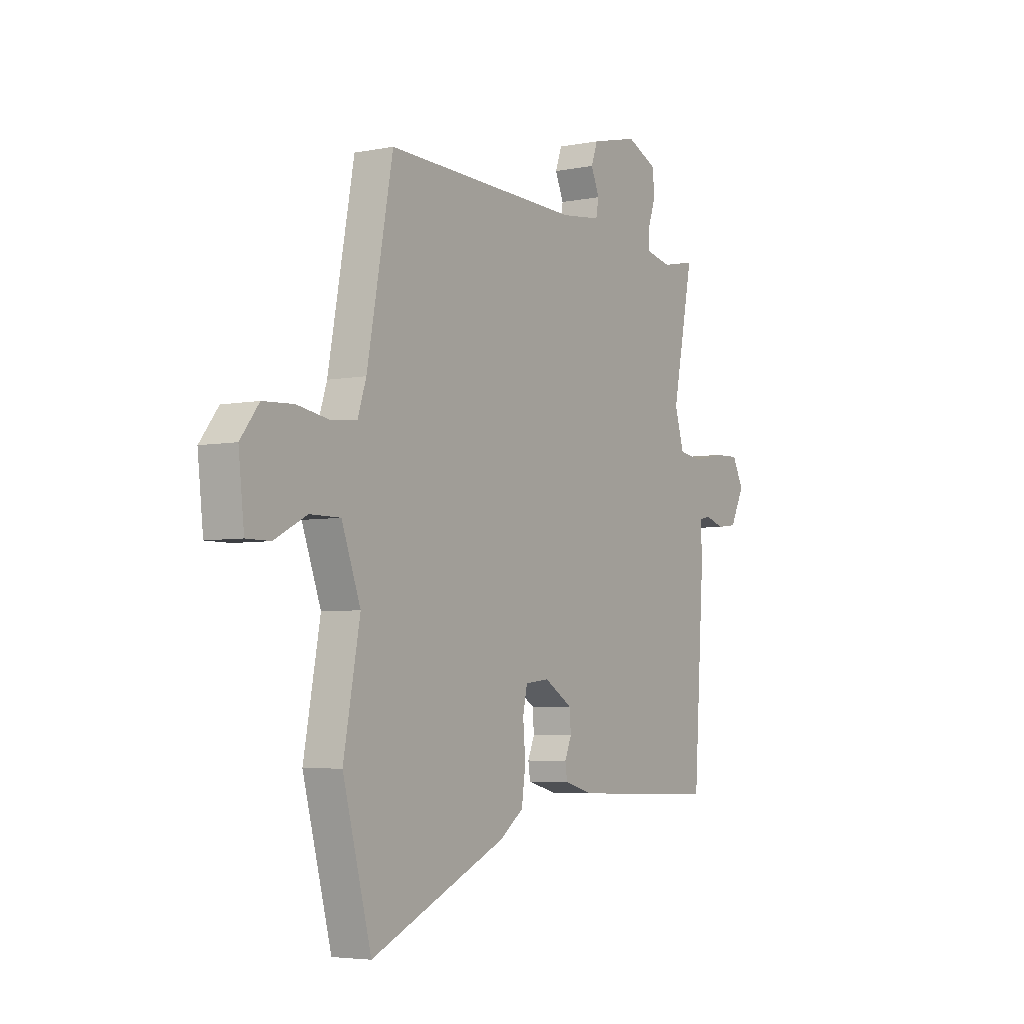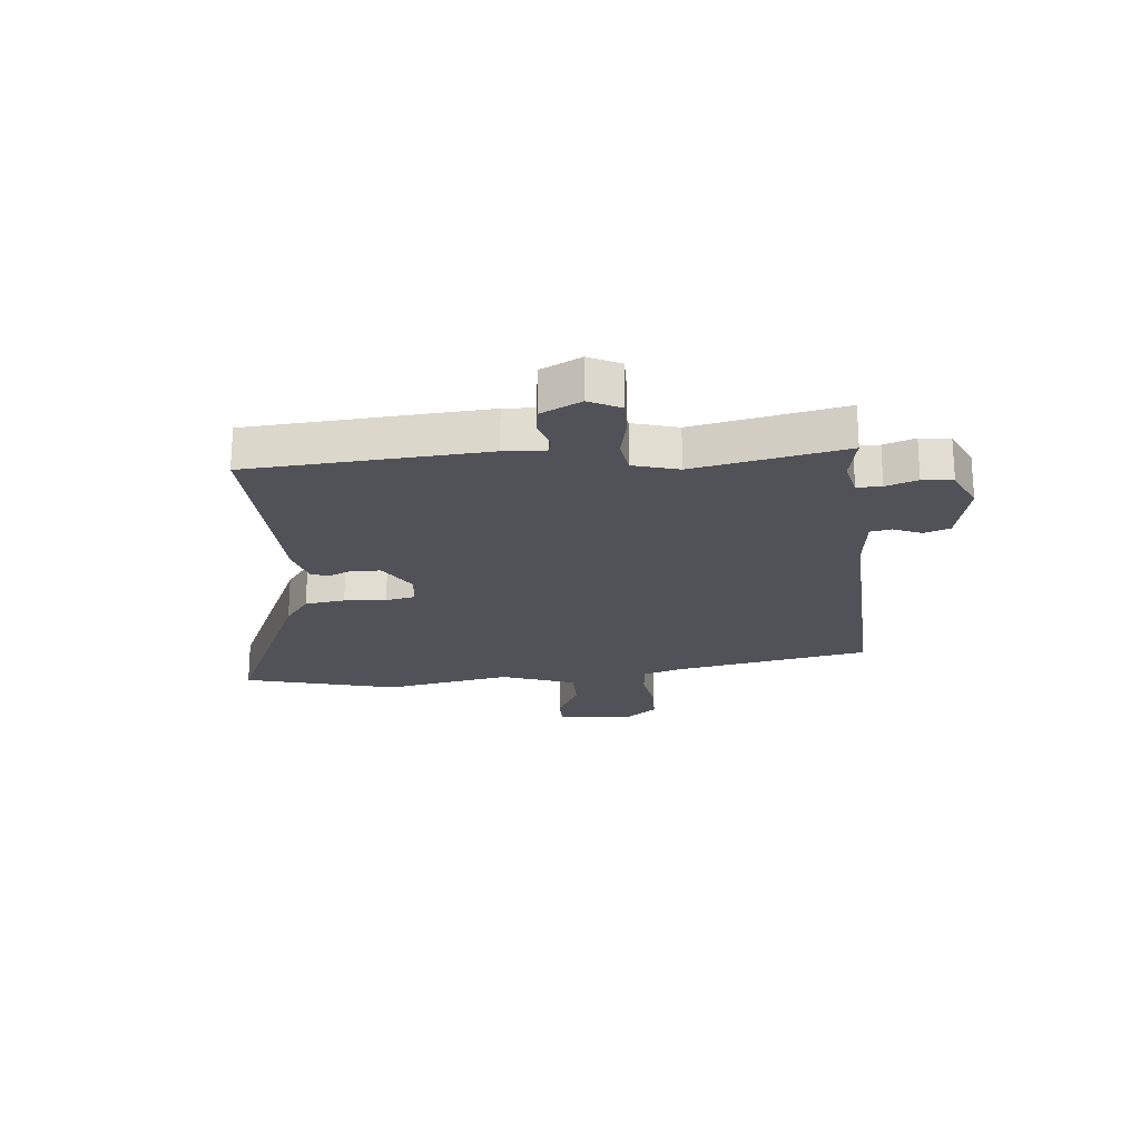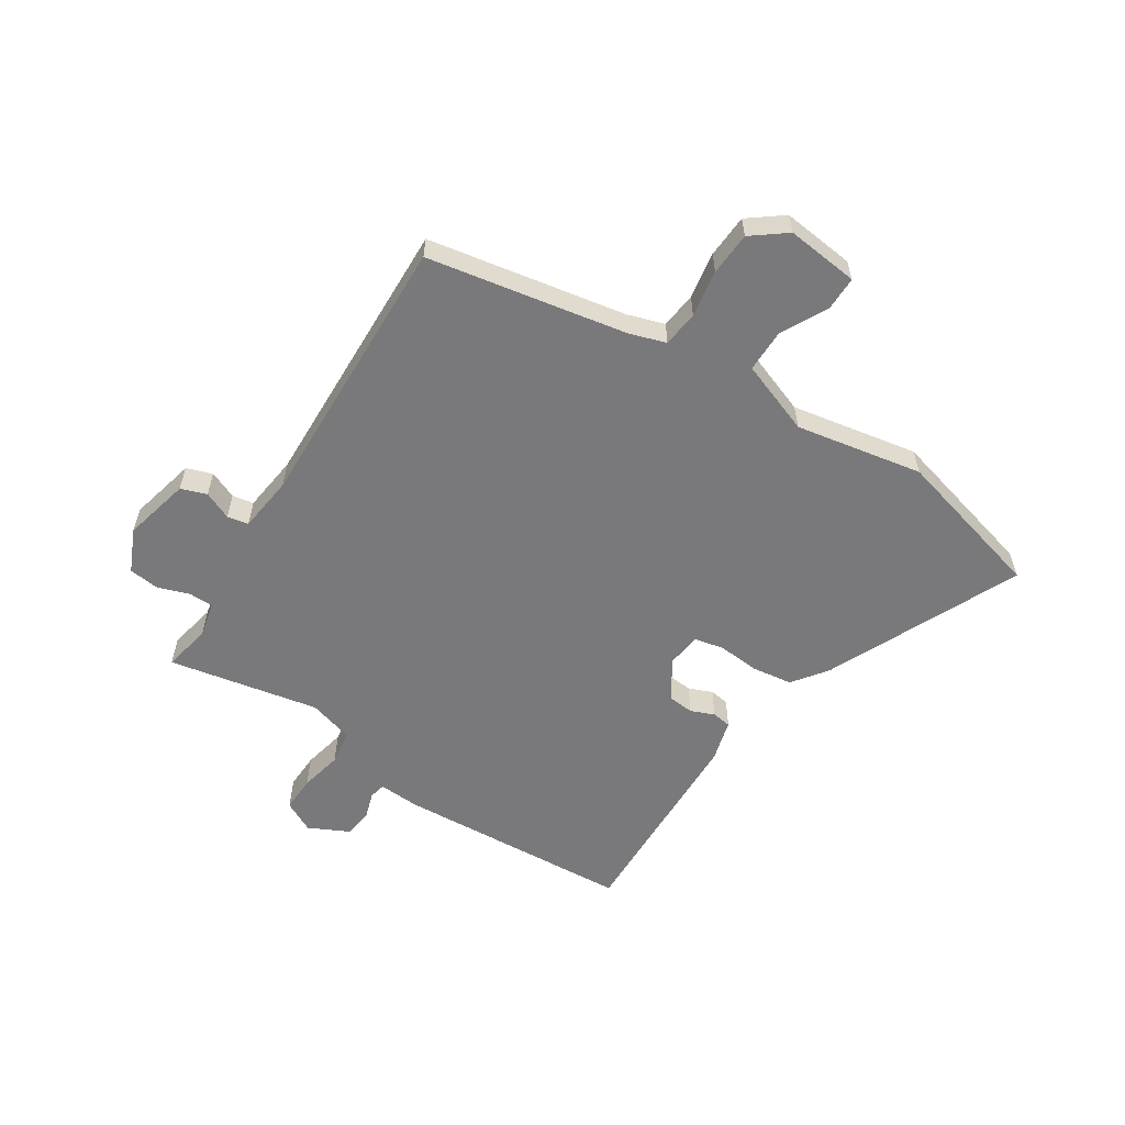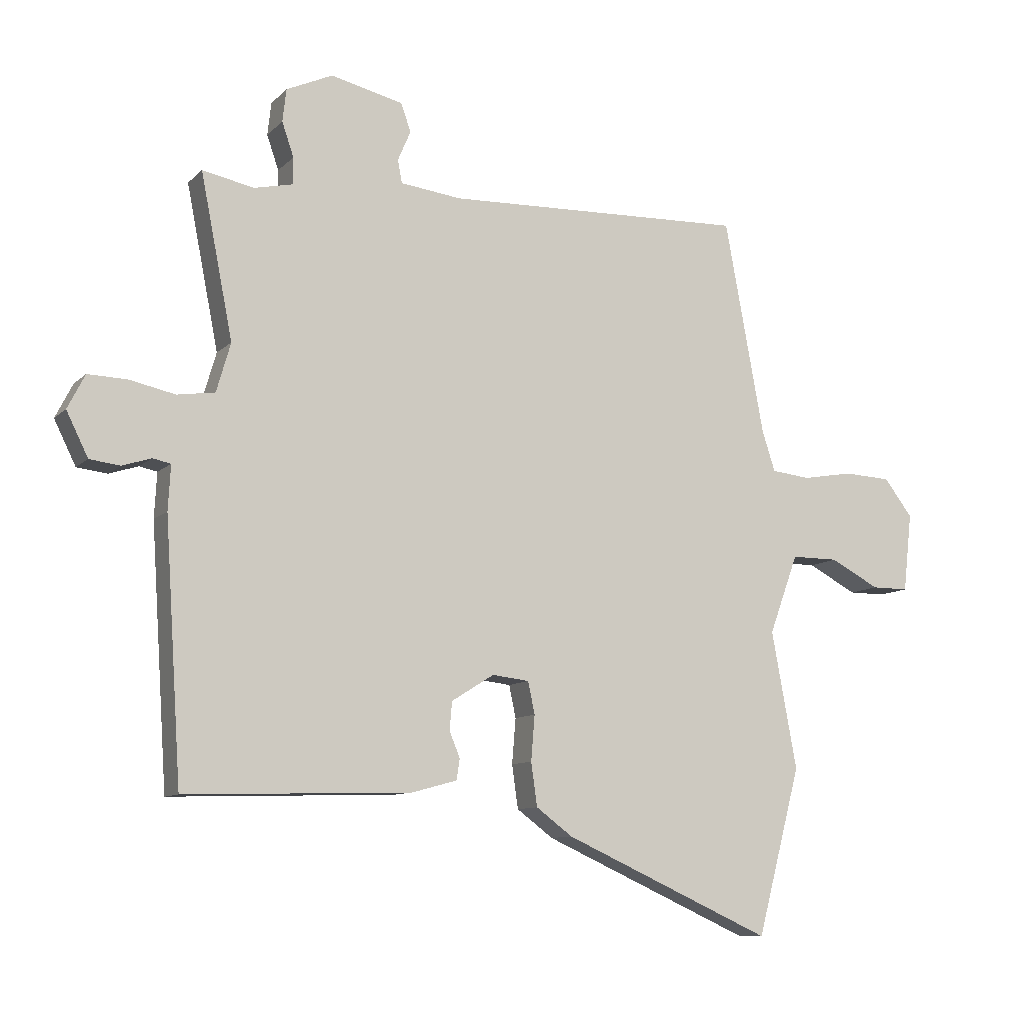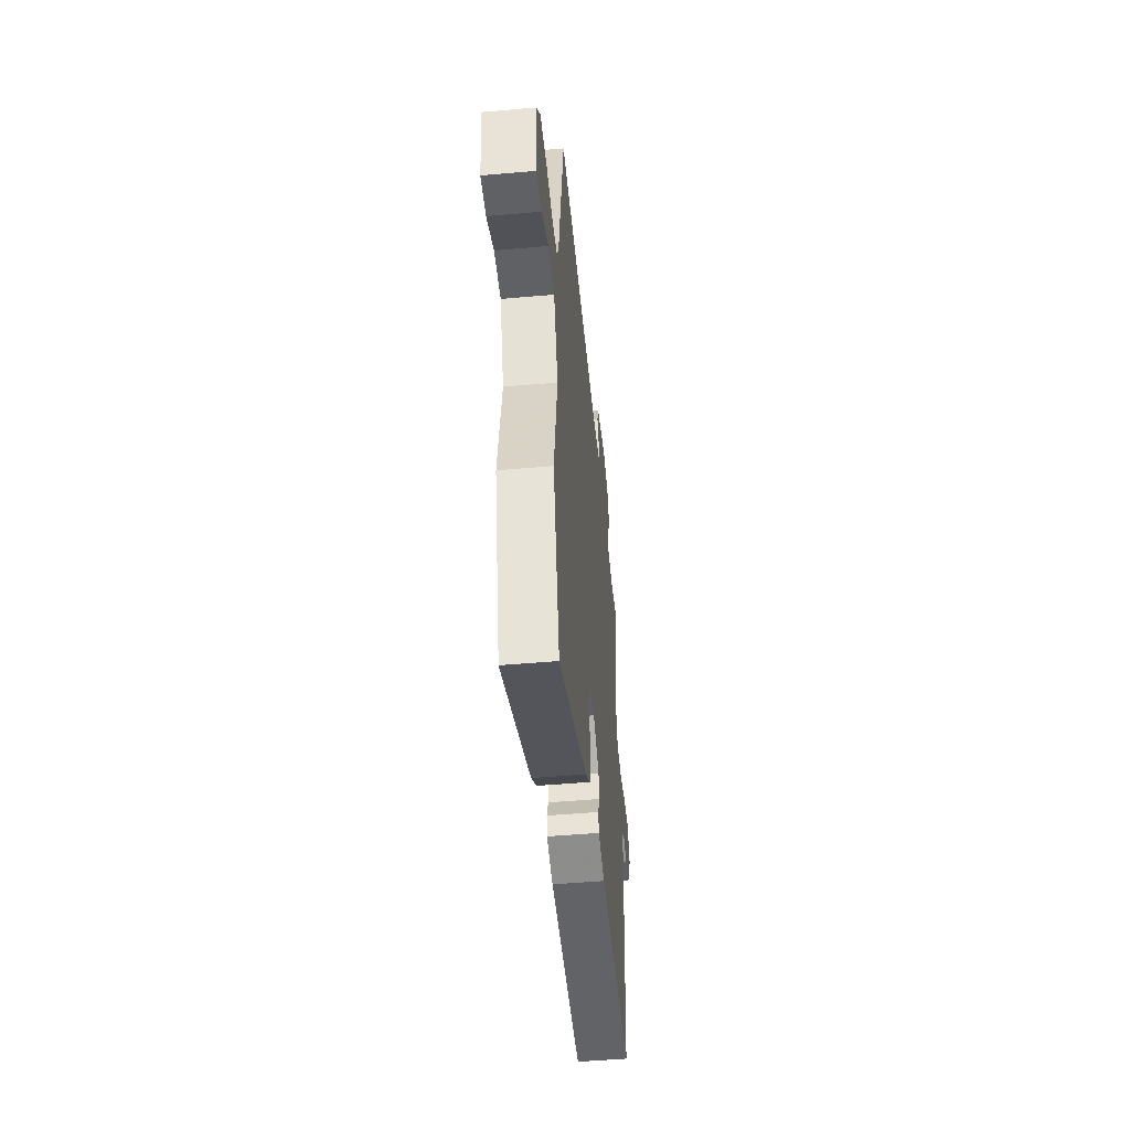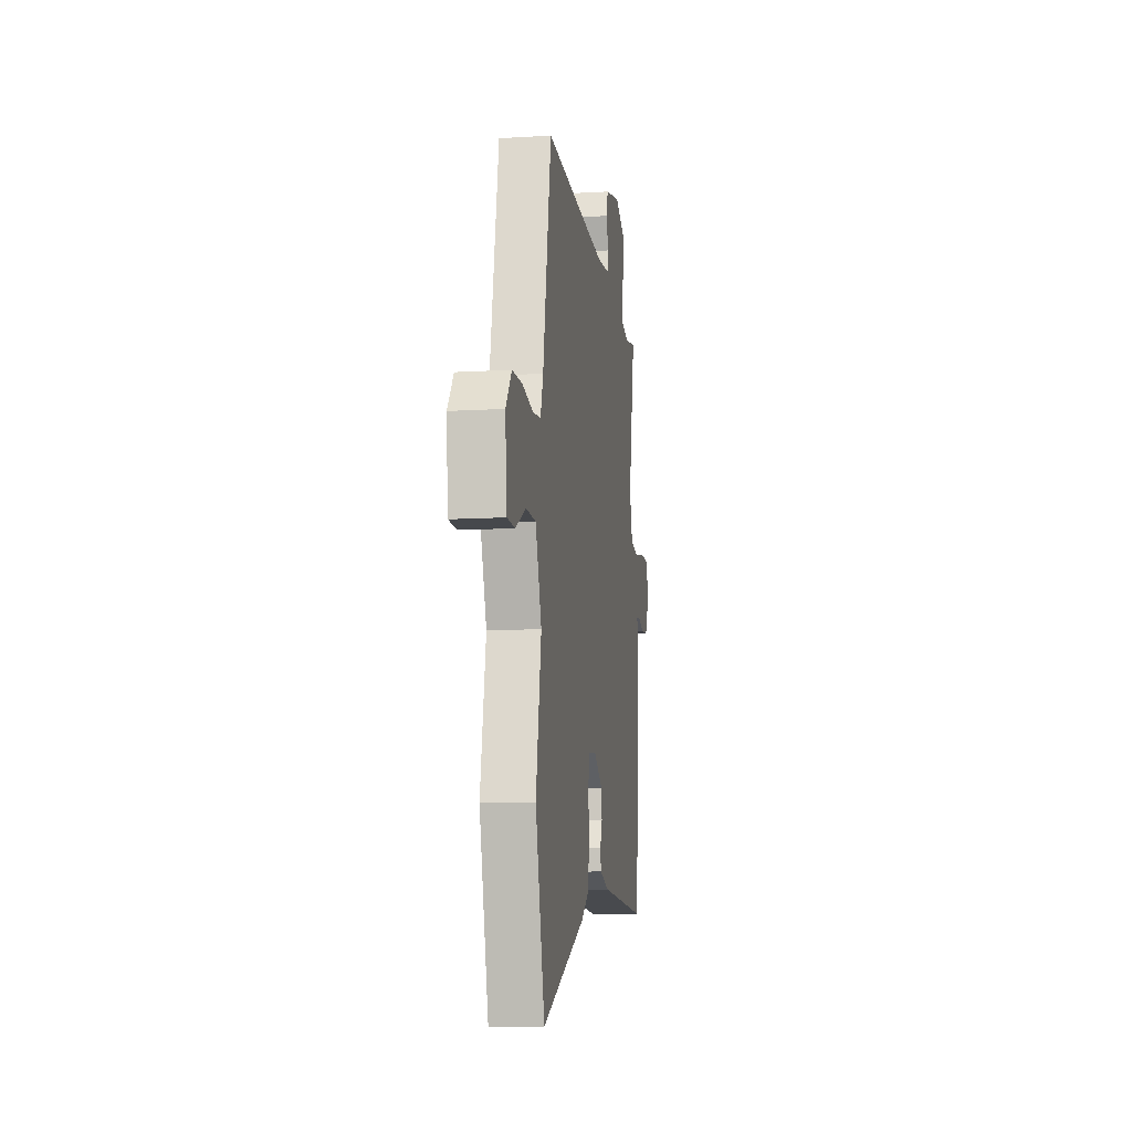
<metadata>
{"format":"obj","ext":"obj","renderer":"f3d","projection":"perspective","resolution":1024,"background":"white","views":[{"elev":-4.7,"azim":122.4,"up":"+Z"},{"elev":-21.5,"azim":-84.3,"up":"+Y"},{"elev":-57.9,"azim":57.1,"up":"+Y"},{"elev":-9.7,"azim":-25.0,"up":"+Z"},{"elev":-49.3,"azim":95.6,"up":"+Z"},{"elev":-11.4,"azim":98.3,"up":"+Z"}]}
</metadata>
<code>
v -0.518 0.07 -0.466
v -0.545 0.07 -0.053
v -0.541 0.07 0.019
v -0.57 0.07 0.025
v -0.617 0.07 0.01
v -0.666 0.07 0.016
v -0.701 0.07 0.087
v -0.673 0.07 0.142
v -0.61 0.07 0.14
v -0.536 0.07 0.124
v -0.475 0.07 0.133
v -0.452 0.07 0.212
v -0.504 0.07 0.475
v -0.421 0.07 0.458
v -0.358 0.07 0.472
v -0.358 0.07 0.515
v -0.377 0.07 0.57
v -0.371 0.07 0.623
v -0.296 0.07 0.657
v -0.179 0.07 0.629
v -0.163 0.07 0.584
v -0.184 0.07 0.535
v -0.177 0.07 0.498
v -0.078 0.07 0.486
v 0.41 0.07 0.502
v 0.474 0.07 0.156
v 0.495 0.07 0.091
v 0.558 0.07 0.084
v 0.64 0.07 0.098
v 0.716 0.07 0.094
v 0.762 0.07 0.034
v 0.748 0.07 -0.093
v 0.688 0.07 -0.093
v 0.608 0.07 -0.051
v 0.532 0.07 -0.051
v 0.485 0.07 -0.179
v 0.526 0.07 -0.401
v 0.455 0.07 -0.67
v 0.116 0.07 -0.517
v 0.057 0.07 -0.473
v 0.047 0.07 -0.403
v 0.053 0.07 -0.33
v 0.042 0.07 -0.278
v -0.018 0.07 -0.271
v -0.087 0.07 -0.314
v -0.091 0.07 -0.36
v -0.074 0.07 -0.401
v -0.079 0.07 -0.435
v -0.152 0.07 -0.455
v -0.518 0 -0.466
v -0.545 0 -0.053
v -0.541 0 0.019
v -0.57 0 0.025
v -0.617 0 0.01
v -0.666 0 0.016
v -0.701 0 0.087
v -0.673 0 0.142
v -0.61 0 0.14
v -0.536 0 0.124
v -0.475 0 0.133
v -0.452 0 0.212
v -0.504 0 0.475
v -0.421 0 0.458
v -0.358 0 0.472
v -0.358 0 0.515
v -0.377 0 0.57
v -0.371 0 0.623
v -0.296 0 0.657
v -0.179 0 0.629
v -0.163 0 0.584
v -0.184 0 0.535
v -0.177 0 0.498
v -0.078 0 0.486
v 0.41 0 0.502
v 0.474 0 0.156
v 0.495 0 0.091
v 0.558 0 0.084
v 0.64 0 0.098
v 0.716 0 0.094
v 0.762 0 0.034
v 0.748 0 -0.093
v 0.688 0 -0.093
v 0.608 0 -0.051
v 0.532 0 -0.051
v 0.485 0 -0.179
v 0.526 0 -0.401
v 0.455 0 -0.67
v 0.116 0 -0.517
v 0.057 0 -0.473
v 0.047 0 -0.403
v 0.053 0 -0.33
v 0.042 0 -0.278
v -0.018 0 -0.271
v -0.087 0 -0.314
v -0.091 0 -0.36
v -0.074 0 -0.401
v -0.079 0 -0.435
v -0.152 0 -0.455
f 1 2 3
f 49 1 3
f 48 49 3
f 47 48 3
f 46 47 3
f 45 46 3
f 44 45 3
f 43 44 3
f 40 41 42
f 39 40 42
f 38 39 42
f 37 38 42
f 36 37 42
f 35 36 42 43
f 32 33 34
f 31 32 34
f 30 31 34
f 29 30 34
f 28 29 34
f 27 28 34 35
f 35 43 3
f 27 35 3
f 26 27 3
f 20 21 22
f 19 20 22
f 18 19 22
f 17 18 22
f 16 17 22
f 15 16 22 23
f 14 15 23 24
f 12 13 14
f 8 9 10
f 7 8 10
f 6 7 10
f 5 6 10
f 4 5 10
f 4 10 11
f 3 4 11
f 26 3 11
f 24 25 26
f 14 24 26
f 12 14 26
f 11 12 26
f 52 51 50
f 52 50 98
f 52 98 97
f 52 97 96
f 52 96 95
f 52 95 94
f 52 94 93
f 52 93 92
f 91 90 89
f 91 89 88
f 91 88 87
f 91 87 86
f 91 86 85
f 92 91 85 84
f 83 82 81
f 83 81 80
f 83 80 79
f 83 79 78
f 83 78 77
f 84 83 77 76
f 52 92 84
f 52 84 76
f 52 76 75
f 71 70 69
f 71 69 68
f 71 68 67
f 71 67 66
f 71 66 65
f 72 71 65 64
f 73 72 64 63
f 63 62 61
f 59 58 57
f 59 57 56
f 59 56 55
f 59 55 54
f 59 54 53
f 60 59 53
f 60 53 52
f 60 52 75
f 75 74 73
f 75 73 63
f 75 63 61
f 75 61 60
f 1 50 51 2
f 2 51 52 3
f 3 52 53 4
f 4 53 54 5
f 5 54 55 6
f 6 55 56 7
f 7 56 57 8
f 8 57 58 9
f 9 58 59 10
f 10 59 60 11
f 11 60 61 12
f 12 61 62 13
f 13 62 63 14
f 14 63 64 15
f 15 64 65 16
f 16 65 66 17
f 17 66 67 18
f 18 67 68 19
f 19 68 69 20
f 20 69 70 21
f 21 70 71 22
f 22 71 72 23
f 23 72 73 24
f 24 73 74 25
f 25 74 75 26
f 26 75 76 27
f 27 76 77 28
f 28 77 78 29
f 29 78 79 30
f 30 79 80 31
f 31 80 81 32
f 32 81 82 33
f 33 82 83 34
f 34 83 84 35
f 35 84 85 36
f 36 85 86 37
f 37 86 87 38
f 38 87 88 39
f 39 88 89 40
f 40 89 90 41
f 41 90 91 42
f 42 91 92 43
f 43 92 93 44
f 44 93 94 45
f 45 94 95 46
f 46 95 96 47
f 47 96 97 48
f 48 97 98 49
f 49 98 50 1

</code>
